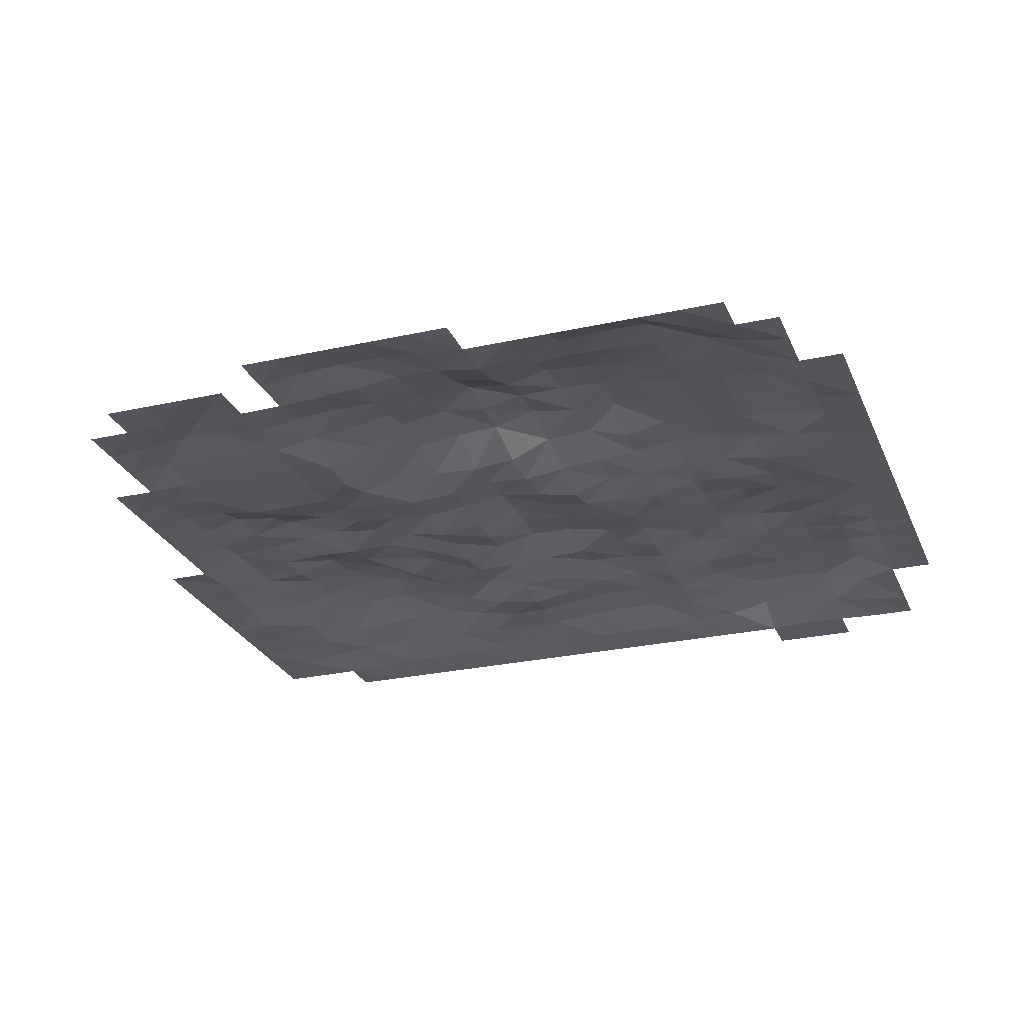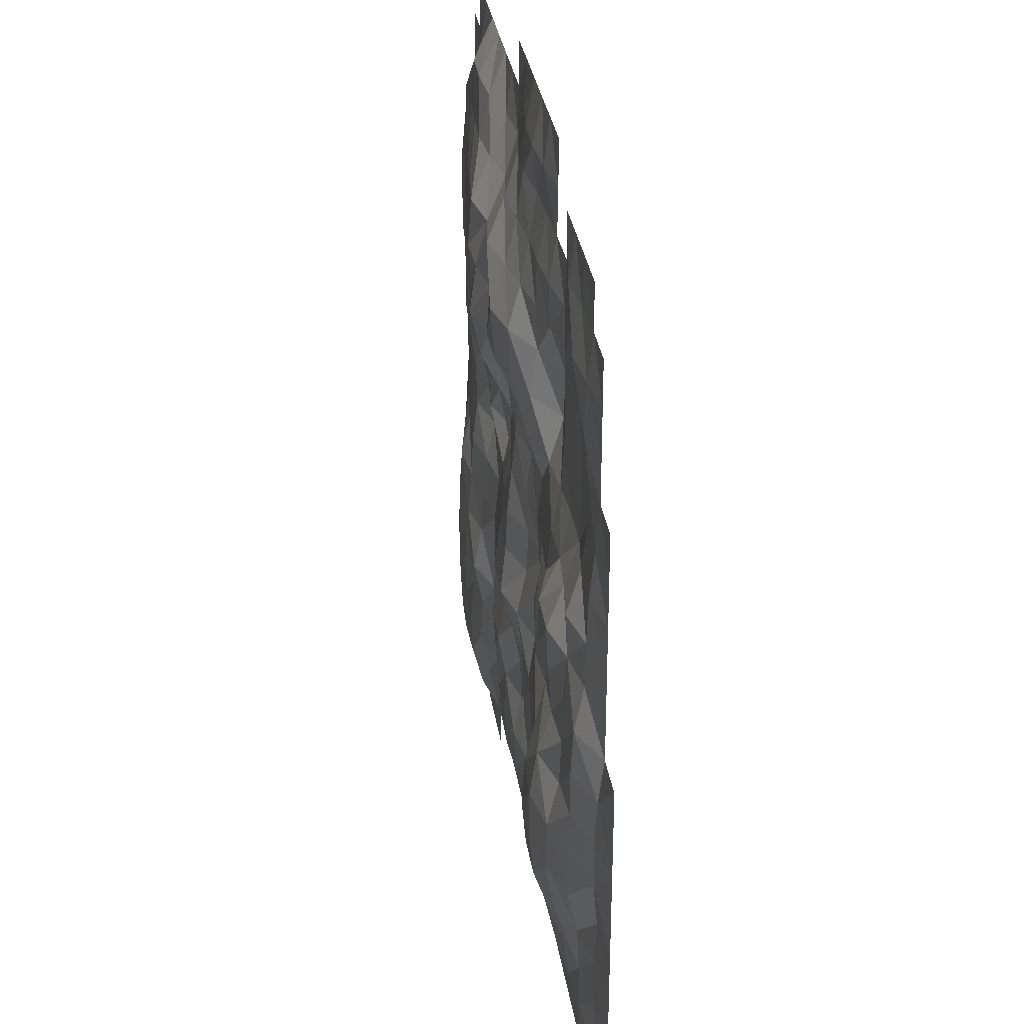
<metadata>
{"format":"obj","ext":"obj","renderer":"f3d","projection":"perspective","resolution":1024,"background":"white","views":[{"elev":-26.2,"azim":19.4,"up":"+Y"},{"elev":31.8,"azim":-98.3,"up":"+Z"}]}
</metadata>
<code>
o SM_Env_GroundMounds_08
v -285 -18.15 366.4
v -244.3 -18.15 366.4
v -285 -18.15 325.7
v -244.3 -16.34 325.7
v -203.6 -18.15 366.4
v -162.9 -18.15 366.4
v -203.6 -12.87 325.6
v -162.6 -18.52 324.6
v -122.1 -18.15 407.2
v -81.43 -18.15 407.2
v -122.1 -18.15 366.4
v -81.35 -12.96 366.6
v -121.4 -17.72 324.6
v -80.79 -16.17 325.3
v -40.71 -18.15 407.2
v -40.69 -10.16 366.5
v 0 -18.15 407.2
v 0 -11.08 366.4
v -0.02832 -9.095 326.8
v -40.64 -14.37 325.9
v 40.71 -18.15 407.2
v 40.71 -15.35 366.4
v 81.43 -18.15 407.2
v 81.43 -18.15 366.4
v 40.7 -10.93 326.6
v 81.41 -16.83 325.8
v 122.1 -18.15 366.4
v 162.9 -18.11 366.4
v 122.1 -12.24 326.2
v 162.6 -3.75 327.1
v 203.6 -18.07 366.4
v 244.3 -18.15 366.4
v 203.5 -0.5622 327.1
v 244.5 -1.09 326.8
v 325.7 -18.15 366.4
v 325.7 -17.95 325.7
v 285 -18.15 366.4
v 285 -12.32 325.7
v -325.7 -18.15 325.7
v -325.7 -18.15 285
v -285 -13.73 285
v -244.2 -9.755 284.8
v -284.2 -11.88 243.9
v -244 -16.55 243.6
v -325.7 -18.15 244.3
v -203.6 -14.46 284.5
v -162.4 -17.34 284.5
v -163 -18.18 244.5
v -204 -17.38 243.8
v -120.9 -11.17 284.9
v -80.92 -8.252 285
v -120.9 -12.78 245.7
v -80.39 -7.346 245.1
v -40.64 -8.062 285
v 0.01367 -3.699 285.4
v -41.01 -0.8334 244.4
v -0.9492 6.22 244.7
v 40.7 0.4639 286.1
v 81.52 -5.903 285.3
v 81.94 9.82 245.1
v 41.27 15.7 244.7
v 122 1.474 287.4
v 163 5.307 287.4
v 122.7 18.26 247.1
v 164.5 14.2 246.5
v 204 3.622 286.4
v 244.7 1.799 285.7
v 204.9 10.23 245.5
v 245.2 4.759 244.9
v 285.5 1.317 285.7
v 325.7 -10.82 285
v 326.3 -3.434 244.4
v 285.5 1.819 244.6
v 366.4 -18.15 325.7
v 366.4 -18.15 285
v 366.4 -18.15 244.3
v -366.4 -18.15 203.6
v -325.2 -18.3 203.5
v -366.4 -18.15 162.9
v -325.1 -14.89 162.8
v -283.4 -16.22 203.3
v -244.3 -18.11 203.6
v -244.4 -18.14 162.8
v -283.7 -16.66 162.6
v -203.8 -18.14 203.5
v -164.2 -18.52 203.8
v -203.6 -18.15 162.8
v -164.2 -18.13 162.3
v -121.9 -25.74 204.7
v -80.79 -9.37 204.7
v -122.6 -24.43 162.7
v -82.78 -2.54 163.3
v -42.13 9.849 204.3
v -0.5762 18.64 203.3
v -43.19 8.045 160.2
v -1.109 15.23 156.6
v 40.79 13.09 203.3
v 80.83 20.12 203.7
v 79.42 25.74 160.2
v 38.52 16.56 157.7
v 122.4 21.26 204.1
v 165.2 18.41 204.2
v 123 18.81 160.5
v 164.8 18.33 160.1
v 205.5 11.67 204
v 245.5 7.715 203.8
v 245.5 8.065 162.8
v 204.8 11.74 161.9
v 285.7 1.816 203.7
v 326.5 0.1442 203.7
v 326.3 0.6302 163
v 285.8 1.809 162.9
v 366.4 -16.8 203.6
v 407.2 -18.15 244.3
v 407.2 -18.15 203.6
v 407.2 -18.15 162.9
v 366.4 -12.78 162.9
v -366.4 -18.15 122.1
v -325.7 -10.73 122.1
v -366.4 -18.15 81.43
v -325.7 -9.331 81.43
v -284.1 -11.92 121.8
v -244.7 -17.34 121.7
v -244.3 -5.482 81.51
v -285.3 0.006683 81.81
v -203.8 -17.63 122
v -163 -15.91 121.6
v -203.6 -8.9 81.27
v -162.1 -8.651 81.58
v -121.1 -13.1 121.2
v -81.56 -1.92 121.6
v -80.74 -13.88 82.23
v -120.9 -11.41 81.75
v -40.27 -4.693 119.9
v 1.123 -5.977 118
v -38.17 -11.11 82.27
v 2.512 -3.508 81.23
v 41.32 -1.543 116.3
v 80.29 15.85 115.8
v 42.88 -5.985 79.66
v 83.35 -0.641 78.28
v 124.2 18.24 116.5
v 163.9 3.791 119.5
v 162.8 5.027 80.65
v 123.7 3.537 78.91
v 203.1 11.02 121.1
v 245.3 8.185 122
v 245.1 7.894 81.05
v 202.3 10.03 81.04
v 285.8 1.805 122.1
v 326 -0.1078 122.2
v 325.8 -4.717 81.44
v 285.6 1.503 81.31
v 366.4 -10.43 122.1
v 407.2 -18.15 122.1
v 407.2 -18.15 81.43
v 366.4 -9.527 81.43
v -366.4 -18.15 40.71
v -325.7 -8.702 40.71
v -366.4 -18.15 -2e-06
v -326.7 -0.6136 0.01978
v -285.2 -1.999 41.05
v -244.4 8.284 41.88
v -244.6 6.704 0.6641
v -285.1 1.732 0.06763
v -202.7 7.65 41.71
v -161.9 -4.576 41.95
v -202.6 8.801 1.197
v -159.6 3.437 0.5425
v -120 -7.524 42.26
v -79.01 -10.25 41.69
v -119.3 -6.979 -0.2617
v -78.72 -15.63 1.993
v -37.49 -6.659 42.37
v 3.113 -0.05223 41.18
v -37.33 -8.853 0.801
v 2.549 3.842 0.5918
v 43.61 -5.184 40.18
v 83.9 -11.9 39.79
v 83.73 -3.957 0.3398
v 43.88 1.916 0.8865
v 122.9 1.705 39.51
v 162.4 -2.083 40.14
v 122.8 -5.276 0.3914
v 162.4 -7.061 -0.6333
v 202.6 4.953 39.87
v 244.8 3.384 39.89
v 244.4 0.5714 -1.023
v 202.2 3.856 -1.361
v 285.1 -4.624 40.61
v 325.7 -8.155 40.71
v 325.8 -6.627 -0.01489
v 285.2 -0.9909 -0.354
v 366.4 -9.078 40.71
v 407.2 -18.15 40.71
v 366.4 -8.919 2e-06
v 407.2 -18.15 -2e-06
v -367 -13.22 -40.7
v -407.2 -18.15 -2e-06
v -407.2 -18.15 -40.72
v -327 1.567 -40.63
v -327.3 1.633 -80.99
v -367.3 -10.78 -81.33
v -407.2 -18.15 -81.43
v -285.5 1.809 -40.17
v -245 3.529 -39.39
v -245.8 15.28 -79.2
v -286.5 3.668 -80.14
v -202.9 1.693 -39.6
v -159.5 3.903 -40.34
v -201.8 10.16 -80.53
v -159 5.959 -80.55
v -120.6 -8.183 -40.49
v -80.32 -7.418 -38.73
v -81.63 -8.5 -80.66
v -121.7 -1.973 -81.71
v -38.87 -7.249 -37.13
v 1.262 5.756 -37.61
v -2.67 10.71 -79.99
v -42.8 1.725 -79.45
v 42.73 5.295 -39.08
v 82.81 -1.707 -40.98
v 41.45 10.23 -80.63
v 82.82 2.761 -81.67
v 123.5 -5.615 -40.63
v 162.6 0.6496 -39.64
v 162.7 3 -80.48
v 123.9 -1.771 -82.13
v 201.8 8.568 -39.16
v 244 6.118 -39.83
v 202.1 9.904 -79.31
v 244.1 14.31 -79.31
v 285.2 1.679 -40.39
v 325.8 -2.696 -40.68
v 285.6 4.203 -80.58
v 326.1 -0.5779 -81.22
v 366.4 -8.965 -40.72
v 407.2 -18.15 -40.72
v 366.4 -9.278 -81.43
v 407.2 -18.15 -81.43
v -367 -11.34 -122
v -407.2 -18.15 -122.1
v -327.9 1.626 -121.6
v -327.9 2.695 -162.8
v -366.4 -14.93 -162.9
v -407.2 -18.15 -162.9
v -288.1 13.54 -121.2
v -246.1 21.41 -121.2
v -246.2 21.64 -163.2
v -288.2 14.04 -163.3
v -201.2 18.65 -120.8
v -160.9 2.672 -120.2
v -162.5 11.95 -160.8
v -202.7 21.41 -162
v -121.3 -1.026 -120.6
v -81.75 -2.99 -121.5
v -122.6 -0.04678 -161.8
v -81.46 1.024 -162.4
v -41.41 -3.163 -122.3
v -0.9229 -0.2612 -121.3
v -40.58 -9.811 -163.6
v 1.736 -7.852 -162.5
v 41.24 -0.1301 -119.5
v 83.39 4.366 -119.3
v 82.96 5.866 -160.8
v 41.43 7.126 -161
v 123.7 -3.811 -120.5
v 162.8 5.82 -119.6
v 123.9 -0.7813 -160.8
v 163.9 13.17 -160.6
v 202.7 13.4 -120.2
v 244.1 14.83 -121.1
v 203.7 10.02 -161.9
v 244.2 10.31 -162.7
v 285.9 10.42 -121.4
v 326.6 0.3712 -121.8
v 285.7 11.74 -162.6
v 327.3 4.287 -162.8
v 366.4 -9.987 -122.1
v 407.2 -18.15 -122.1
v 366.4 -11.92 -162.9
v 407.2 -18.15 -162.9
v -407.2 -18.15 -203.6
v -366.4 -13.42 -203.6
v -325.9 -6.127 -203.6
v -325.7 -8.207 -244.3
v -366.4 -13.69 -244.3
v -407.2 -18.15 -244.3
v -287 8.273 -204.5
v -246.1 17.87 -205.1
v -285.2 -0.4312 -244.5
v -244.9 1.609 -245.1
v -204.1 17.86 -204.6
v -162.8 12.28 -203.9
v -162.9 7.957 -245.3
v -204.1 6.902 -245.4
v -122.6 1.181 -203.4
v -82.43 -10.33 -203.1
v -122.1 -0.7808 -244.4
v -81.43 -8.076 -244.3
v -40.36 -15.66 -203.5
v 0.9434 -8.808 -203.7
v -40.56 -7.563 -244.3
v 0.09668 -1.683 -244.3
v 40.9 0.02591 -204
v 81.97 3.517 -203.9
v 81.43 0.7022 -244.3
v 40.71 1.564 -244.3
v 123.1 -4.563 -202.8
v 164.4 4.907 -203.7
v 163 7.325 -244.8
v 122.1 -3.177 -244.3
v 203.9 8.15 -203.6
v 244.3 11.83 -203.6
v 244.4 11.83 -244.4
v 203.4 11.79 -244.5
v 285.5 11.82 -203.6
v 328.2 7.614 -203.8
v 286.1 11.75 -245
v 328.4 5.729 -245.4
v 366.4 -16.67 -203.6
v 407.2 -18.15 -203.6
v 366.4 -18.15 -244.3
v 407.2 -18.15 -244.3
v -366.4 -16.81 -285
v -407.2 -18.15 -285
v -325.7 -9.5 -285
v -325.7 -17.99 -325.7
v -366.4 -18.15 -325.7
v -407.2 -18.15 -325.7
v -285 -7.854 -285
v -244.4 -2.996 -285.5
v -244.3 -14.05 -325.7
v -285 -14.62 -325.7
v -203.7 -2.505 -285.8
v -162.9 -5.649 -285.4
v -203.6 -14.47 -325.7
v -162.9 -14.2 -325.7
v -122.1 -8.162 -285
v -81.43 -8.161 -285
v -81.43 -11.77 -325.7
v -122.1 -12.31 -325.7
v -40.71 -8.127 -285
v 0.04394 -3.37 -285.4
v 0 -15.07 -325.7
v -40.71 -13.02 -325.7
v 40.72 -1.233 -285.6
v 81.33 -2.074 -285.5
v 40.72 -14.76 -325.9
v 81.42 -14.83 -325.8
v 122.1 -5.926 -285.1
v 162.8 -0.6274 -285.4
v 162.9 -9.173 -325.7
v 122.1 -10.7 -325.7
v 203.2 10.6 -285.8
v 244.9 11.52 -286.3
v 203.6 0.1958 -327.1
v 245 1.453 -327.8
v 286.9 9.555 -287.1
v 327.1 -6.713 -286.1
v 285.9 -6.983 -327
v 325.8 -15.26 -325.8
v 366.4 -18.15 -285
v 366.4 -18.15 -325.7
v -285 -18.15 -366.4
v -325.7 -18.15 -366.4
v -244.3 -18.15 -366.4
v -203.6 -18.15 -366.4
v -162.9 -18.15 -366.4
v -122.1 -18.15 -366.4
v -81.43 -18.15 -366.4
v -40.71 -18.15 -366.4
v 0 -18.15 -366.4
v 40.71 -18.15 -366.4
v 81.43 -18.15 -366.4
v 122.1 -18.15 -366.4
v 162.9 -18.15 -366.4
v 203.6 -18.15 -366.4
v 244.3 -16.15 -366.6
v 203.6 -18.15 -407.2
v 244.3 -18.15 -407.2
v 285 -17.01 -366.5
v 325.7 -18.15 -366.4
v 285 -18.15 -407.2
v 366.4 -18.15 -366.4
f 1 2 3
f 3 2 4
f 5 6 7
f 7 6 8
f 2 5 4
f 4 5 7
f 9 10 11
f 11 10 12
f 11 12 13
f 13 12 14
f 10 15 12
f 12 15 16
f 17 18 15
f 15 18 16
f 18 19 16
f 16 19 20
f 16 20 12
f 12 20 14
f 21 22 17
f 17 22 18
f 23 24 21
f 21 24 22
f 22 24 25
f 25 24 26
f 22 25 18
f 18 25 19
f 27 28 29
f 29 28 30
f 24 27 26
f 26 27 29
f 31 32 33
f 33 32 34
f 28 31 30
f 30 31 33
f 35 36 37
f 37 36 38
f 37 38 32
f 32 38 34
f 39 3 40
f 40 3 41
f 3 4 41
f 41 4 42
f 41 42 43
f 43 42 44
f 40 41 45
f 45 41 43
f 4 7 42
f 42 7 46
f 7 8 46
f 46 8 47
f 47 48 46
f 46 48 49
f 42 46 44
f 44 46 49
f 8 13 47
f 47 13 50
f 13 14 50
f 50 14 51
f 50 51 52
f 52 51 53
f 50 52 47
f 47 52 48
f 20 54 14
f 14 54 51
f 20 19 54
f 54 19 55
f 54 55 56
f 56 55 57
f 51 54 53
f 53 54 56
f 19 25 55
f 55 25 58
f 26 59 25
f 25 59 58
f 59 60 58
f 58 60 61
f 55 58 57
f 57 58 61
f 26 29 59
f 59 29 62
f 29 30 62
f 62 30 63
f 62 63 64
f 64 63 65
f 59 62 60
f 60 62 64
f 30 33 63
f 63 33 66
f 33 34 66
f 66 34 67
f 66 67 68
f 68 67 69
f 63 66 65
f 65 66 68
f 38 70 34
f 34 70 67
f 36 71 38
f 38 71 70
f 71 72 70
f 70 72 73
f 67 70 69
f 69 70 73
f 74 75 36
f 36 75 71
f 75 76 71
f 71 76 72
f 77 78 79
f 79 78 80
f 45 43 78
f 78 43 81
f 43 44 81
f 81 44 82
f 82 83 81
f 81 83 84
f 78 81 80
f 80 81 84
f 49 85 44
f 44 85 82
f 48 86 49
f 49 86 85
f 85 86 87
f 87 86 88
f 82 85 83
f 83 85 87
f 52 89 48
f 48 89 86
f 53 90 52
f 52 90 89
f 89 90 91
f 91 90 92
f 89 91 86
f 86 91 88
f 53 56 90
f 90 56 93
f 56 57 93
f 93 57 94
f 93 94 95
f 95 94 96
f 90 93 92
f 92 93 95
f 57 61 94
f 94 61 97
f 60 98 61
f 61 98 97
f 98 99 97
f 97 99 100
f 97 100 94
f 94 100 96
f 64 101 60
f 60 101 98
f 64 65 101
f 101 65 102
f 101 102 103
f 103 102 104
f 101 103 98
f 98 103 99
f 65 68 102
f 102 68 105
f 68 69 105
f 105 69 106
f 106 107 105
f 105 107 108
f 105 108 102
f 102 108 104
f 69 73 106
f 106 73 109
f 73 72 109
f 109 72 110
f 110 111 109
f 109 111 112
f 106 109 107
f 107 109 112
f 76 113 72
f 72 113 110
f 76 114 113
f 113 114 115
f 115 116 113
f 113 116 117
f 113 117 110
f 110 117 111
f 79 80 118
f 118 80 119
f 118 119 120
f 120 119 121
f 84 122 80
f 80 122 119
f 83 123 84
f 84 123 122
f 123 124 122
f 122 124 125
f 119 122 121
f 121 122 125
f 87 126 83
f 83 126 123
f 87 88 126
f 126 88 127
f 126 127 128
f 128 127 129
f 126 128 123
f 123 128 124
f 88 91 127
f 127 91 130
f 91 92 130
f 130 92 131
f 131 132 130
f 130 132 133
f 127 130 129
f 129 130 133
f 92 95 131
f 131 95 134
f 95 96 134
f 134 96 135
f 134 135 136
f 136 135 137
f 131 134 132
f 132 134 136
f 96 100 135
f 135 100 138
f 99 139 100
f 100 139 138
f 138 139 140
f 140 139 141
f 135 138 137
f 137 138 140
f 99 103 139
f 139 103 142
f 103 104 142
f 142 104 143
f 143 144 142
f 142 144 145
f 142 145 139
f 139 145 141
f 108 146 104
f 104 146 143
f 107 147 108
f 108 147 146
f 147 148 146
f 146 148 149
f 146 149 143
f 143 149 144
f 112 150 107
f 107 150 147
f 111 151 112
f 112 151 150
f 151 152 150
f 150 152 153
f 150 153 147
f 147 153 148
f 117 154 111
f 111 154 151
f 116 155 117
f 117 155 154
f 155 156 154
f 154 156 157
f 151 154 152
f 152 154 157
f 120 121 158
f 158 121 159
f 158 159 160
f 160 159 161
f 125 162 121
f 121 162 159
f 125 124 162
f 162 124 163
f 163 164 162
f 162 164 165
f 159 162 161
f 161 162 165
f 128 166 124
f 124 166 163
f 129 167 128
f 128 167 166
f 166 167 168
f 168 167 169
f 166 168 163
f 163 168 164
f 129 133 167
f 167 133 170
f 133 132 170
f 170 132 171
f 170 171 172
f 172 171 173
f 167 170 169
f 169 170 172
f 132 136 171
f 171 136 174
f 136 137 174
f 174 137 175
f 174 175 176
f 176 175 177
f 171 174 173
f 173 174 176
f 137 140 175
f 175 140 178
f 140 141 178
f 178 141 179
f 179 180 178
f 178 180 181
f 178 181 175
f 175 181 177
f 145 182 141
f 141 182 179
f 144 183 145
f 145 183 182
f 182 183 184
f 184 183 185
f 179 182 180
f 180 182 184
f 149 186 144
f 144 186 183
f 149 148 186
f 186 148 187
f 187 188 186
f 186 188 189
f 186 189 183
f 183 189 185
f 148 153 187
f 187 153 190
f 153 152 190
f 190 152 191
f 191 192 190
f 190 192 193
f 190 193 187
f 187 193 188
f 152 157 191
f 191 157 194
f 156 195 157
f 157 195 194
f 194 195 196
f 196 195 197
f 194 196 191
f 191 196 192
f 160 198 199
f 199 198 200
f 160 161 198
f 198 161 201
f 201 202 198
f 198 202 203
f 200 198 204
f 204 198 203
f 165 205 161
f 161 205 201
f 164 206 165
f 165 206 205
f 206 207 205
f 205 207 208
f 205 208 201
f 201 208 202
f 168 209 164
f 164 209 206
f 168 169 209
f 209 169 210
f 209 210 211
f 211 210 212
f 206 209 207
f 207 209 211
f 169 172 210
f 210 172 213
f 173 214 172
f 172 214 213
f 214 215 213
f 213 215 216
f 213 216 210
f 210 216 212
f 176 217 173
f 173 217 214
f 177 218 176
f 176 218 217
f 218 219 217
f 217 219 220
f 217 220 214
f 214 220 215
f 181 221 177
f 177 221 218
f 180 222 181
f 181 222 221
f 221 222 223
f 223 222 224
f 221 223 218
f 218 223 219
f 184 225 180
f 180 225 222
f 184 185 225
f 225 185 226
f 226 227 225
f 225 227 228
f 225 228 222
f 222 228 224
f 185 189 226
f 226 189 229
f 188 230 189
f 189 230 229
f 229 230 231
f 231 230 232
f 229 231 226
f 226 231 227
f 193 233 188
f 188 233 230
f 192 234 193
f 193 234 233
f 233 234 235
f 235 234 236
f 230 233 232
f 232 233 235
f 196 237 192
f 192 237 234
f 196 197 237
f 237 197 238
f 237 238 239
f 239 238 240
f 234 237 236
f 236 237 239
f 203 241 204
f 204 241 242
f 202 243 203
f 203 243 241
f 243 244 241
f 241 244 245
f 242 241 246
f 246 241 245
f 208 247 202
f 202 247 243
f 208 207 247
f 247 207 248
f 248 249 247
f 247 249 250
f 243 247 244
f 244 247 250
f 211 251 207
f 207 251 248
f 212 252 211
f 211 252 251
f 252 253 251
f 251 253 254
f 251 254 248
f 248 254 249
f 212 216 252
f 252 216 255
f 215 256 216
f 216 256 255
f 255 256 257
f 257 256 258
f 255 257 252
f 252 257 253
f 215 220 256
f 256 220 259
f 220 219 259
f 259 219 260
f 259 260 261
f 261 260 262
f 256 259 258
f 258 259 261
f 219 223 260
f 260 223 263
f 223 224 263
f 263 224 264
f 264 265 263
f 263 265 266
f 263 266 260
f 260 266 262
f 224 228 264
f 264 228 267
f 227 268 228
f 228 268 267
f 267 268 269
f 269 268 270
f 264 267 265
f 265 267 269
f 227 231 268
f 268 231 271
f 231 232 271
f 271 232 272
f 271 272 273
f 273 272 274
f 268 271 270
f 270 271 273
f 232 235 272
f 272 235 275
f 235 236 275
f 275 236 276
f 275 276 277
f 277 276 278
f 272 275 274
f 274 275 277
f 236 239 276
f 276 239 279
f 239 240 279
f 279 240 280
f 279 280 281
f 281 280 282
f 276 279 278
f 278 279 281
f 246 245 283
f 283 245 284
f 244 285 245
f 245 285 284
f 285 286 284
f 284 286 287
f 283 284 288
f 288 284 287
f 244 250 285
f 285 250 289
f 249 290 250
f 250 290 289
f 289 290 291
f 291 290 292
f 285 289 286
f 286 289 291
f 254 293 249
f 249 293 290
f 253 294 254
f 254 294 293
f 294 295 293
f 293 295 296
f 293 296 290
f 290 296 292
f 257 297 253
f 253 297 294
f 257 258 297
f 297 258 298
f 297 298 299
f 299 298 300
f 294 297 295
f 295 297 299
f 258 261 298
f 298 261 301
f 262 302 261
f 261 302 301
f 301 302 303
f 303 302 304
f 298 301 300
f 300 301 303
f 266 305 262
f 262 305 302
f 265 306 266
f 266 306 305
f 306 307 305
f 305 307 308
f 302 305 304
f 304 305 308
f 269 309 265
f 265 309 306
f 270 310 269
f 269 310 309
f 310 311 309
f 309 311 312
f 309 312 306
f 306 312 307
f 270 273 310
f 310 273 313
f 273 274 313
f 313 274 314
f 314 315 313
f 313 315 316
f 313 316 310
f 310 316 311
f 277 317 274
f 274 317 314
f 277 278 317
f 317 278 318
f 317 318 319
f 319 318 320
f 314 317 315
f 315 317 319
f 278 281 318
f 318 281 321
f 281 282 321
f 321 282 322
f 321 322 323
f 323 322 324
f 318 321 320
f 320 321 323
f 287 325 288
f 288 325 326
f 286 327 287
f 287 327 325
f 327 328 325
f 325 328 329
f 326 325 330
f 330 325 329
f 291 331 286
f 286 331 327
f 291 292 331
f 331 292 332
f 332 333 331
f 331 333 334
f 331 334 327
f 327 334 328
f 292 296 332
f 332 296 335
f 296 295 335
f 335 295 336
f 335 336 337
f 337 336 338
f 332 335 333
f 333 335 337
f 295 299 336
f 336 299 339
f 299 300 339
f 339 300 340
f 340 341 339
f 339 341 342
f 339 342 336
f 336 342 338
f 303 343 300
f 300 343 340
f 304 344 303
f 303 344 343
f 344 345 343
f 343 345 346
f 340 343 341
f 341 343 346
f 308 347 304
f 304 347 344
f 307 348 308
f 308 348 347
f 347 348 349
f 349 348 350
f 347 349 344
f 344 349 345
f 307 312 348
f 348 312 351
f 311 352 312
f 312 352 351
f 352 353 351
f 351 353 354
f 351 354 348
f 348 354 350
f 316 355 311
f 311 355 352
f 316 315 355
f 355 315 356
f 355 356 357
f 357 356 358
f 355 357 352
f 352 357 353
f 315 319 356
f 356 319 359
f 319 320 359
f 359 320 360
f 359 360 361
f 361 360 362
f 356 359 358
f 358 359 361
f 320 323 360
f 360 323 363
f 363 364 360
f 360 364 362
f 334 365 328
f 328 365 366
f 333 367 334
f 334 367 365
f 333 337 367
f 367 337 368
f 337 338 368
f 368 338 369
f 342 370 338
f 338 370 369
f 341 371 342
f 342 371 370
f 341 346 371
f 371 346 372
f 346 345 372
f 372 345 373
f 345 349 373
f 373 349 374
f 350 375 349
f 349 375 374
f 354 376 350
f 350 376 375
f 353 377 354
f 354 377 376
f 357 378 353
f 353 378 377
f 358 379 357
f 357 379 378
f 378 379 380
f 380 379 381
f 358 361 379
f 379 361 382
f 362 383 361
f 361 383 382
f 382 384 379
f 379 384 381
f 364 385 362
f 362 385 383

</code>
